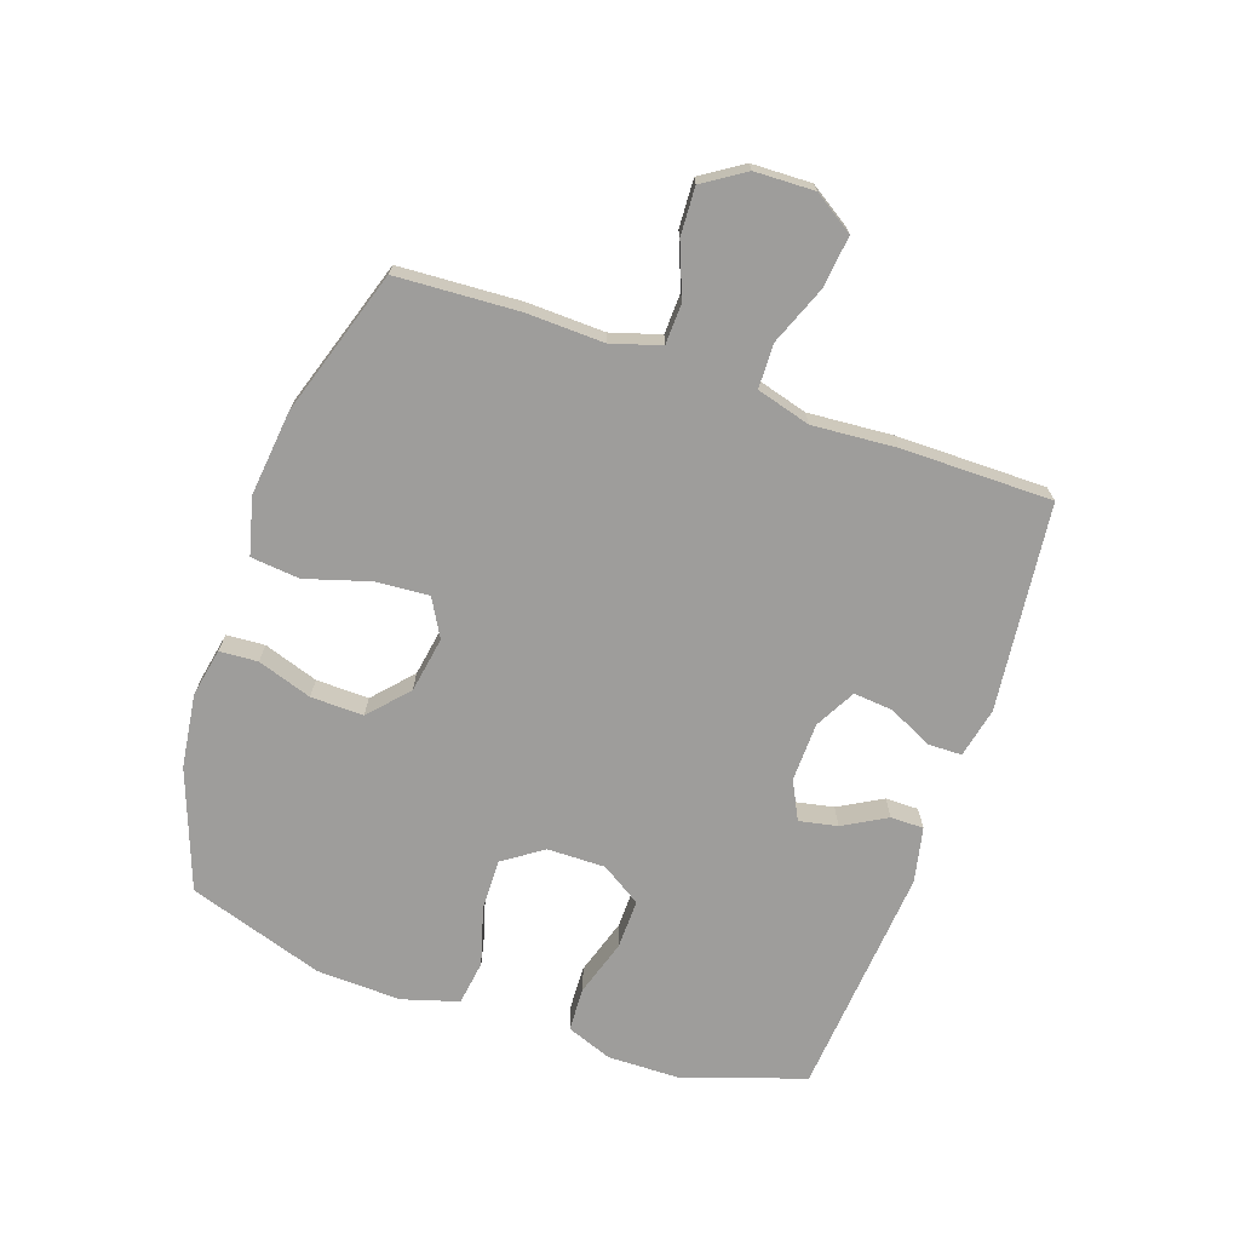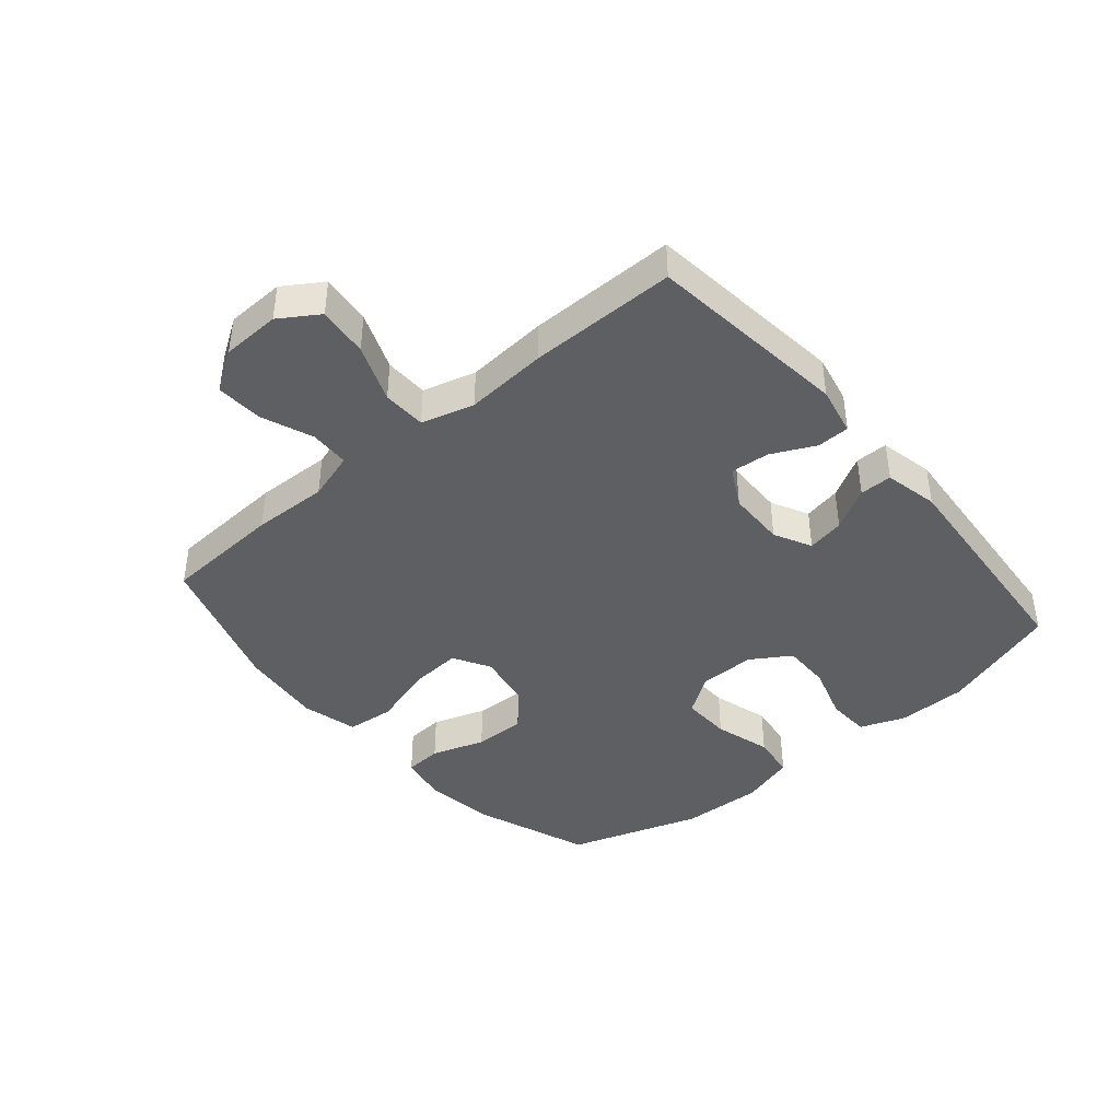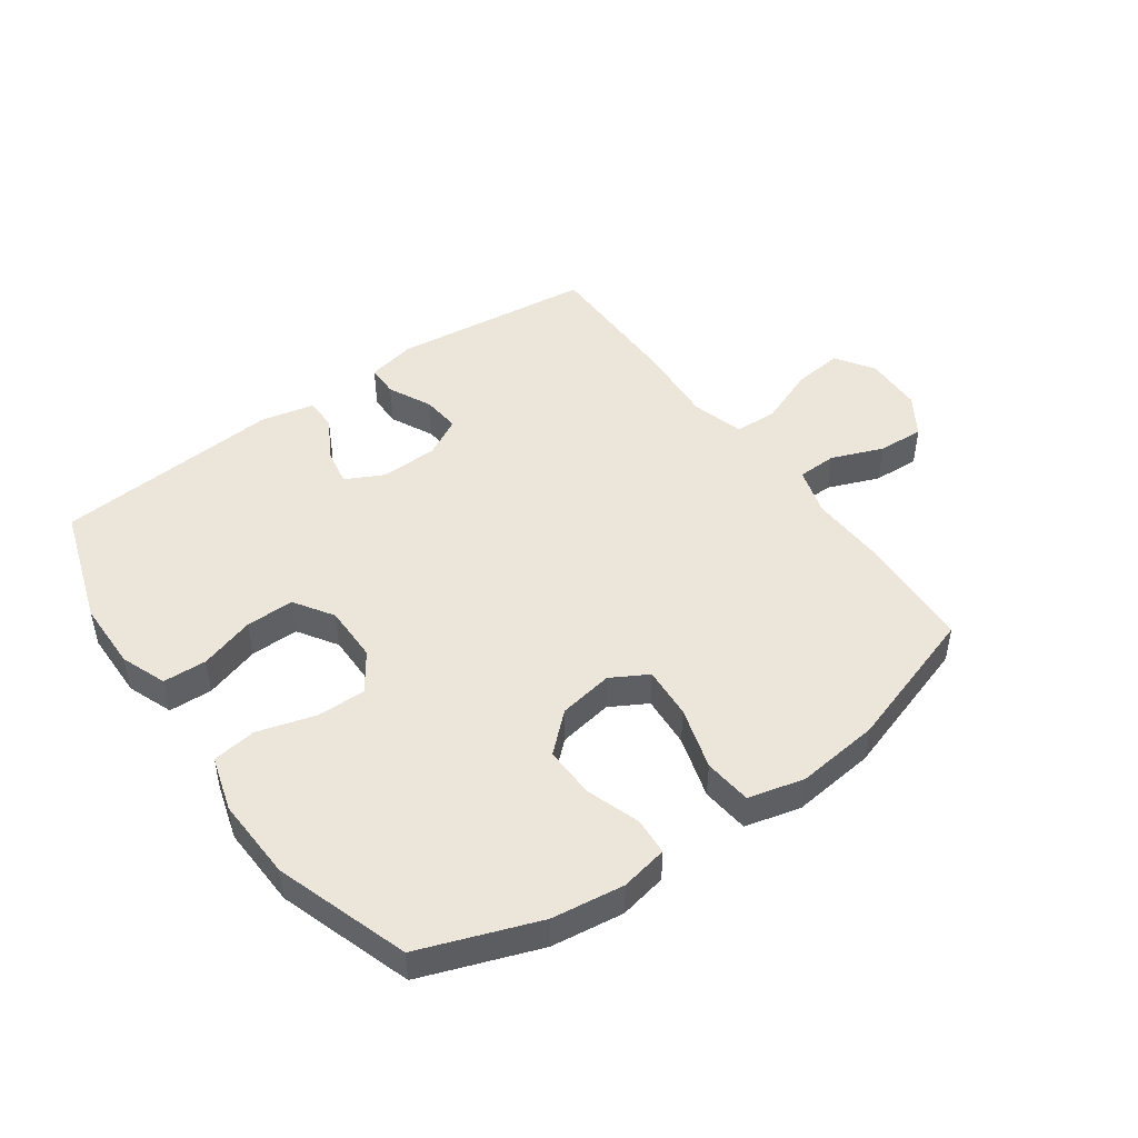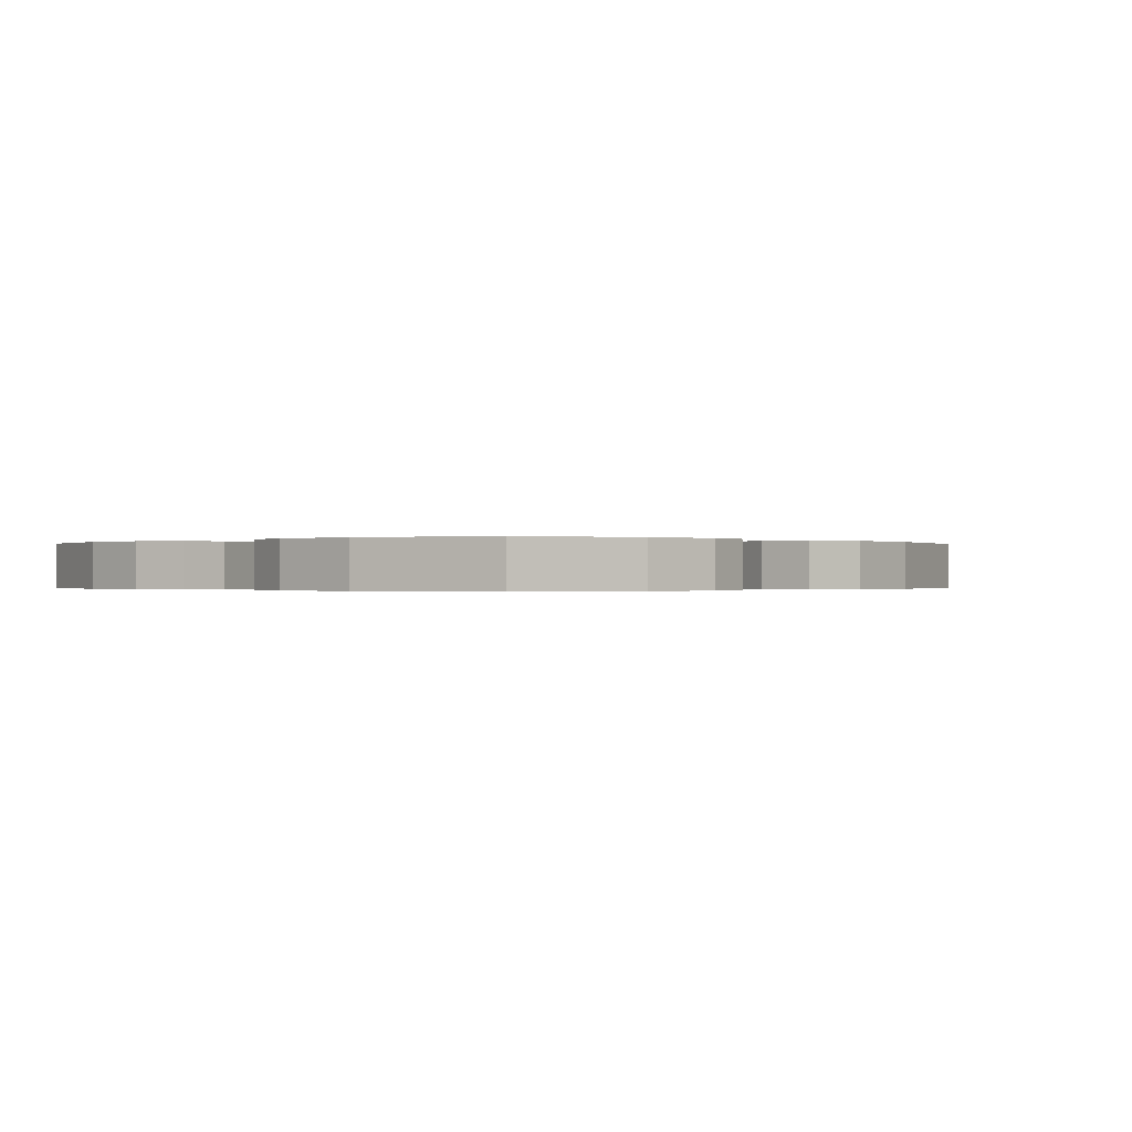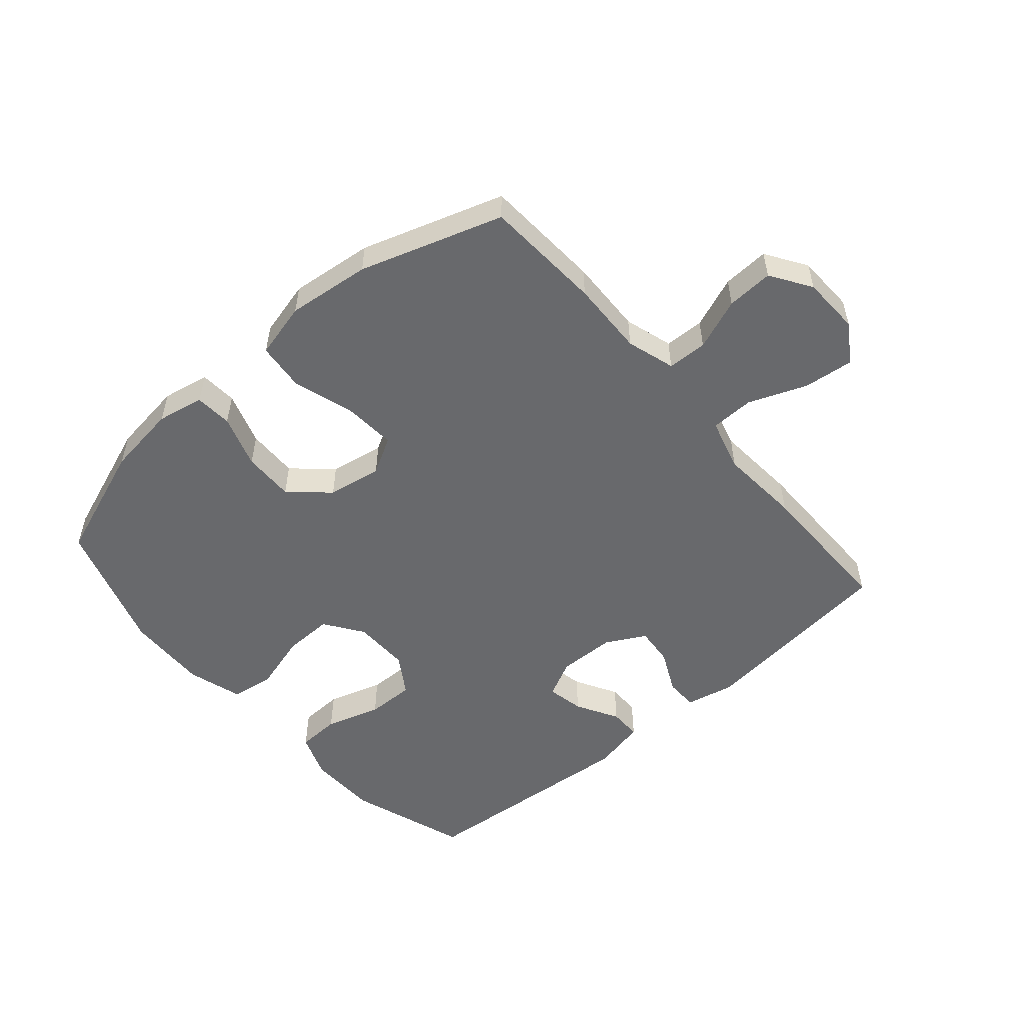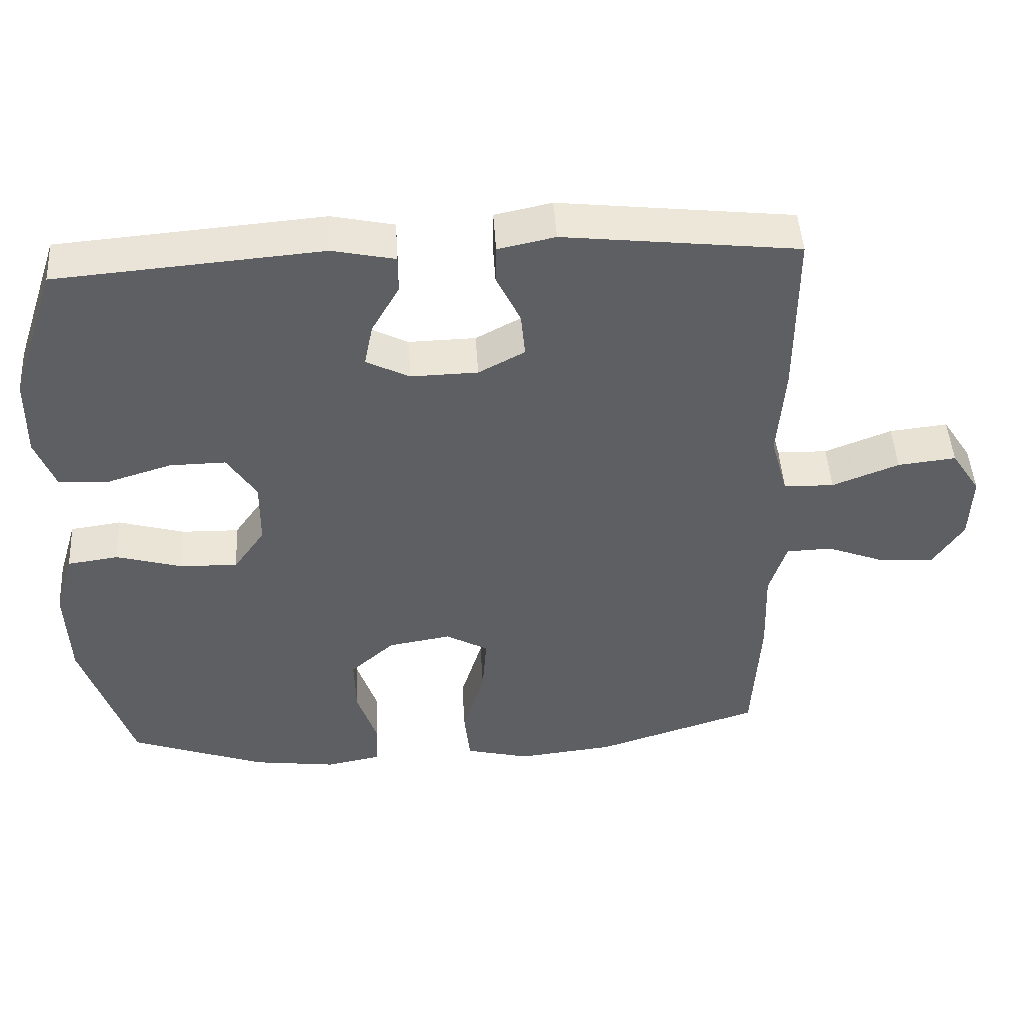
<metadata>
{"format":"obj","ext":"obj","renderer":"f3d","projection":"perspective","resolution":1024,"background":"white","views":[{"elev":-70.4,"azim":-109.1,"up":"+Y"},{"elev":-41.6,"azim":-49.7,"up":"+Y"},{"elev":47.3,"azim":144.4,"up":"+Y"},{"elev":-0.2,"azim":133.3,"up":"+Y"},{"elev":-52.8,"azim":-139.2,"up":"+Y"},{"elev":47.2,"azim":176.5,"up":"+Z"}]}
</metadata>
<code>
v -0.5 0.07 -0.5
v -0.511 0.07 -0.306
v -0.507 0.07 -0.183
v -0.531 0.07 -0.104
v -0.596 0.07 -0.102
v -0.68 0.07 -0.135
v -0.756 0.07 -0.139
v -0.799 0.07 -0.073
v -0.802 0.07 0.022
v -0.761 0.07 0.085
v -0.679 0.07 0.076
v -0.585 0.07 0.039
v -0.514 0.07 0.041
v -0.49 0.07 0.127
v -0.5 0.07 0.261
v -0.5 0.07 0.5
v -0.17 0.07 0.538
v -0.09 0.07 0.521
v -0.089 0.07 0.468
v -0.123 0.07 0.397
v -0.129 0.07 0.334
v -0.064 0.07 0.299
v 0.03 0.07 0.297
v 0.091 0.07 0.328
v 0.079 0.07 0.389
v 0.04 0.07 0.458
v 0.04 0.07 0.511
v 0.128 0.07 0.53
v 0.5 0.07 0.5
v 0.565 0.07 0.305
v 0.567 0.07 0.191
v 0.539 0.07 0.117
v 0.468 0.07 0.114
v 0.378 0.07 0.142
v 0.299 0.07 0.143
v 0.258 0.07 0.079
v 0.259 0.07 -0.014
v 0.303 0.07 -0.077
v 0.384 0.07 -0.075
v 0.477 0.07 -0.048
v 0.549 0.07 -0.058
v 0.576 0.07 -0.148
v 0.571 0.07 -0.283
v 0.5 0.07 -0.5
v 0.309 0.07 -0.57
v 0.191 0.07 -0.586
v 0.114 0.07 -0.571
v 0.11 0.07 -0.51
v 0.139 0.07 -0.423
v 0.141 0.07 -0.339
v 0.079 0.07 -0.283
v -0.01 0.07 -0.268
v -0.07 0.07 -0.302
v -0.064 0.07 -0.387
v -0.033 0.07 -0.489
v -0.041 0.07 -0.567
v -0.132 0.07 -0.59
v -0.268 0.07 -0.575
v -0.5 0 -0.5
v -0.511 0 -0.306
v -0.507 0 -0.183
v -0.531 0 -0.104
v -0.596 0 -0.102
v -0.68 0 -0.135
v -0.756 0 -0.139
v -0.799 0 -0.073
v -0.802 0 0.022
v -0.761 0 0.085
v -0.679 0 0.076
v -0.585 0 0.039
v -0.514 0 0.041
v -0.49 0 0.127
v -0.5 0 0.261
v -0.5 0 0.5
v -0.17 0 0.538
v -0.09 0 0.521
v -0.089 0 0.468
v -0.123 0 0.397
v -0.129 0 0.334
v -0.064 0 0.299
v 0.03 0 0.297
v 0.091 0 0.328
v 0.079 0 0.389
v 0.04 0 0.458
v 0.04 0 0.511
v 0.128 0 0.53
v 0.5 0 0.5
v 0.565 0 0.305
v 0.567 0 0.191
v 0.539 0 0.117
v 0.468 0 0.114
v 0.378 0 0.142
v 0.299 0 0.143
v 0.258 0 0.079
v 0.259 0 -0.014
v 0.303 0 -0.077
v 0.384 0 -0.075
v 0.477 0 -0.048
v 0.549 0 -0.058
v 0.576 0 -0.148
v 0.571 0 -0.283
v 0.5 0 -0.5
v 0.309 0 -0.57
v 0.191 0 -0.586
v 0.114 0 -0.571
v 0.11 0 -0.51
v 0.139 0 -0.423
v 0.141 0 -0.339
v 0.079 0 -0.283
v -0.01 0 -0.268
v -0.07 0 -0.302
v -0.064 0 -0.387
v -0.033 0 -0.489
v -0.041 0 -0.567
v -0.132 0 -0.59
v -0.268 0 -0.575
f 54 55 56 57
f 53 54 57 58
f 46 47 48 49
f 46 49 50
f 45 46 50
f 44 45 50
f 43 44 50 51
f 39 40 41 42
f 38 39 42 43
f 31 32 33 34
f 31 34 35
f 30 31 35
f 29 30 35
f 28 29 35 36
f 25 26 27 28
f 24 25 28 36
f 17 18 19 20
f 17 20 21
f 14 15 16 17
f 13 14 17 21
f 9 10 11 12
f 9 12 13
f 8 9 13
f 5 6 7 8
f 4 5 8 13
f 3 4 13 21
f 53 58 1 2
f 52 53 2 3
f 38 43 51 52
f 37 38 52 3
f 23 24 36 37
f 22 23 37 3
f 3 21 22
f 115 114 113 112
f 116 115 112 111
f 107 106 105 104
f 108 107 104
f 108 104 103
f 108 103 102
f 109 108 102 101
f 100 99 98 97
f 101 100 97 96
f 92 91 90 89
f 93 92 89
f 93 89 88
f 93 88 87
f 94 93 87 86
f 86 85 84 83
f 94 86 83 82
f 78 77 76 75
f 79 78 75
f 75 74 73 72
f 79 75 72 71
f 70 69 68 67
f 71 70 67
f 71 67 66
f 66 65 64 63
f 71 66 63 62
f 79 71 62 61
f 60 59 116 111
f 61 60 111 110
f 110 109 101 96
f 61 110 96 95
f 95 94 82 81
f 61 95 81 80
f 80 79 61
f 1 59 60 2
f 2 60 61 3
f 3 61 62 4
f 4 62 63 5
f 5 63 64 6
f 6 64 65 7
f 7 65 66 8
f 8 66 67 9
f 9 67 68 10
f 10 68 69 11
f 11 69 70 12
f 12 70 71 13
f 13 71 72 14
f 14 72 73 15
f 15 73 74 16
f 16 74 75 17
f 17 75 76 18
f 18 76 77 19
f 19 77 78 20
f 20 78 79 21
f 21 79 80 22
f 22 80 81 23
f 23 81 82 24
f 24 82 83 25
f 25 83 84 26
f 26 84 85 27
f 27 85 86 28
f 28 86 87 29
f 29 87 88 30
f 30 88 89 31
f 31 89 90 32
f 32 90 91 33
f 33 91 92 34
f 34 92 93 35
f 35 93 94 36
f 36 94 95 37
f 37 95 96 38
f 38 96 97 39
f 39 97 98 40
f 40 98 99 41
f 41 99 100 42
f 42 100 101 43
f 43 101 102 44
f 44 102 103 45
f 45 103 104 46
f 46 104 105 47
f 47 105 106 48
f 48 106 107 49
f 49 107 108 50
f 50 108 109 51
f 51 109 110 52
f 52 110 111 53
f 53 111 112 54
f 54 112 113 55
f 55 113 114 56
f 56 114 115 57
f 57 115 116 58
f 58 116 59 1

</code>
